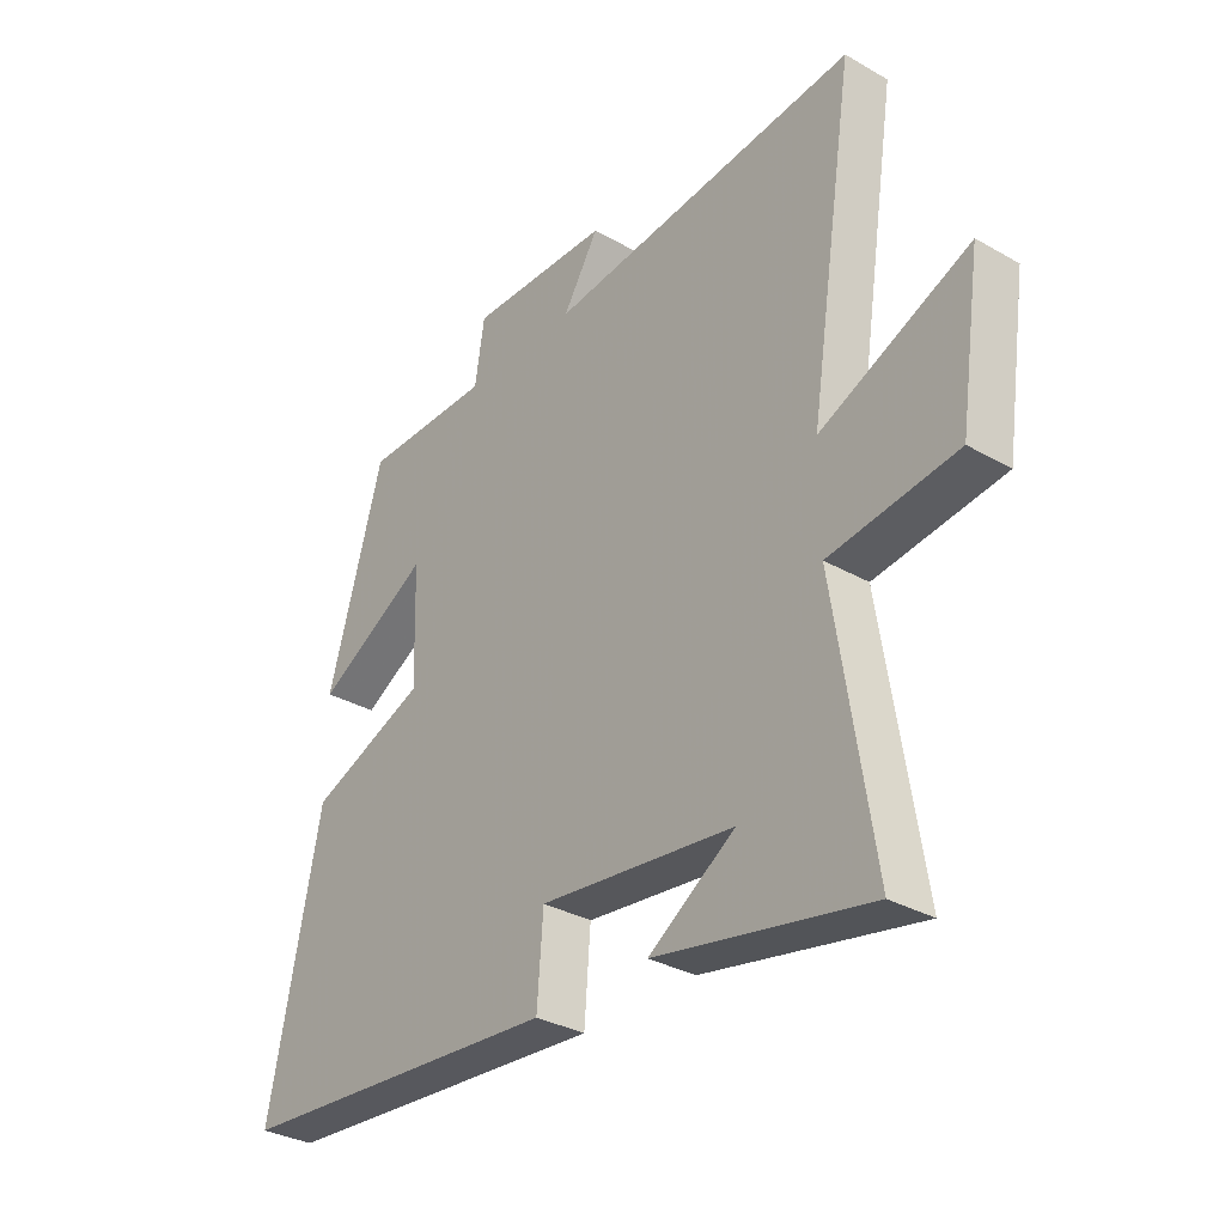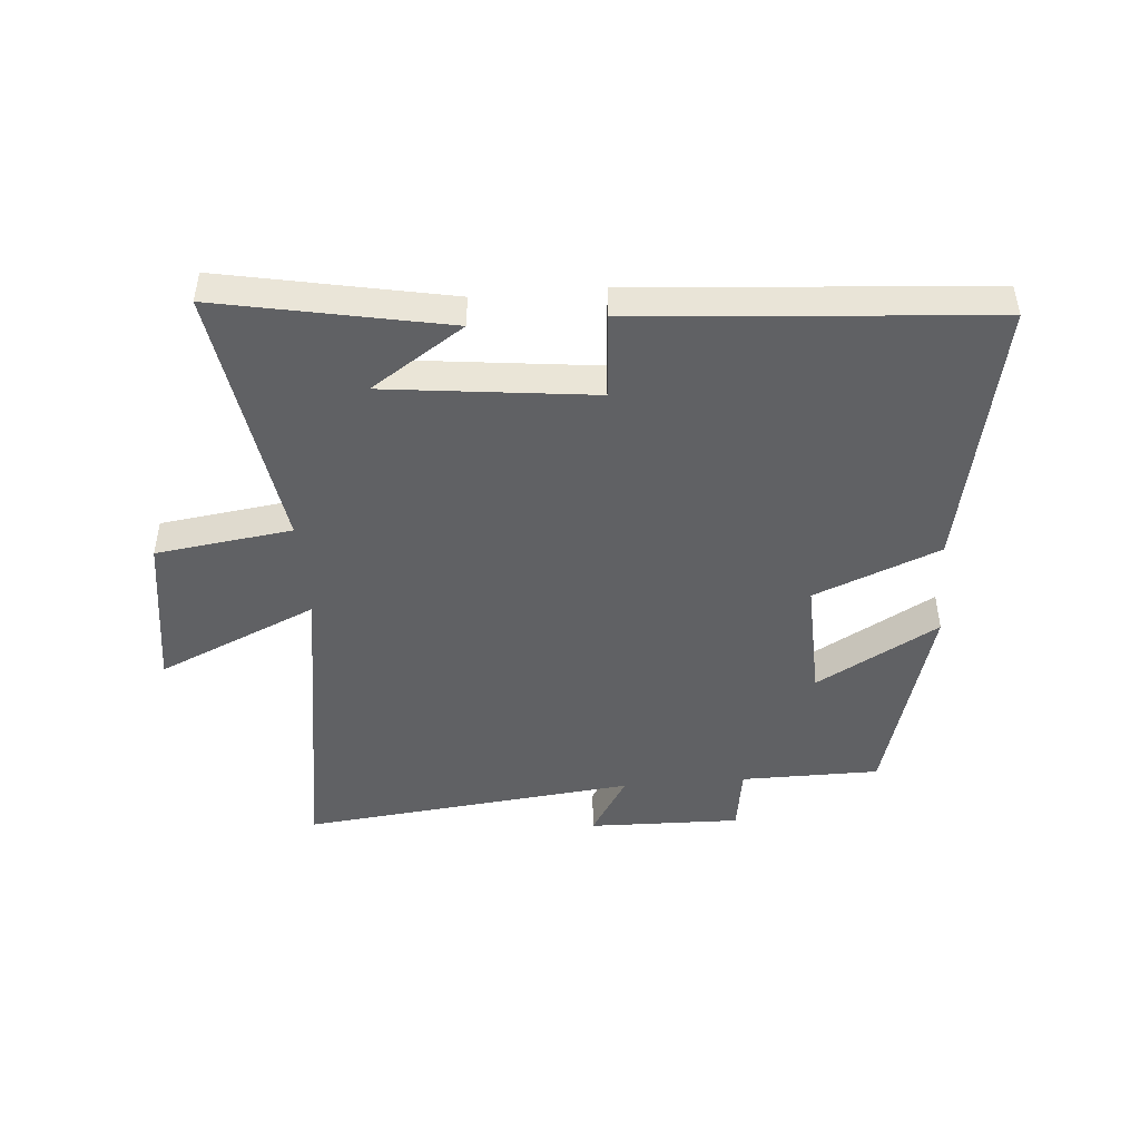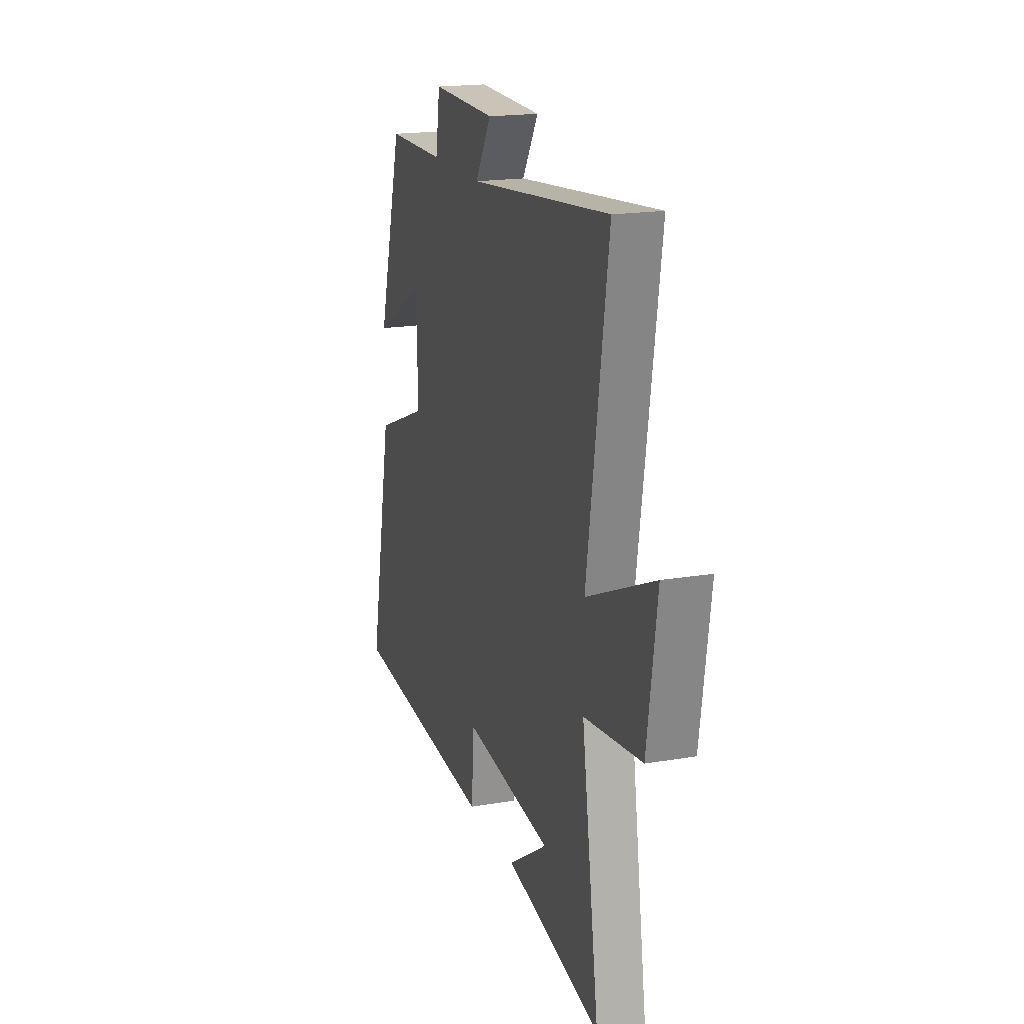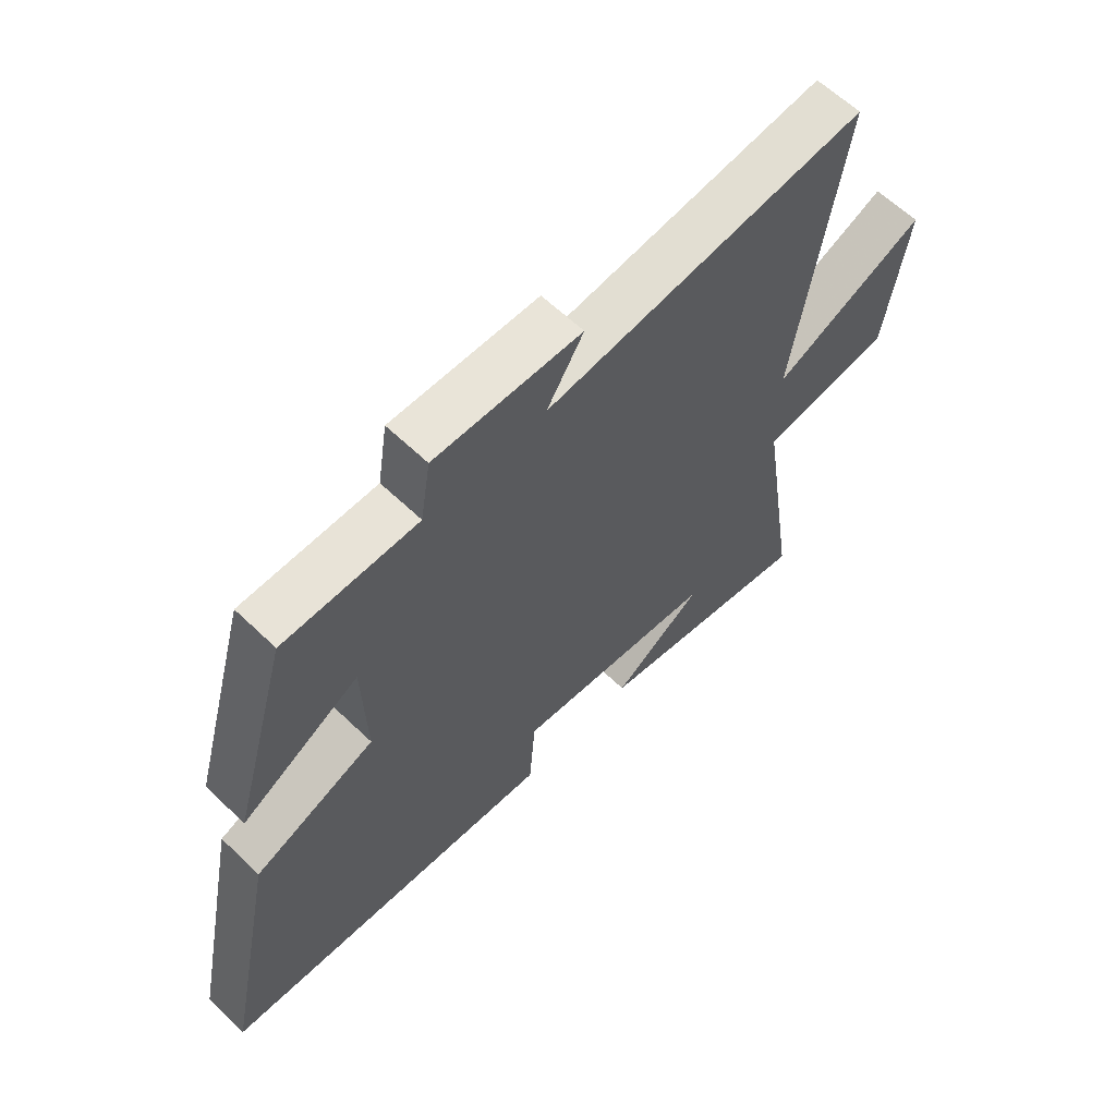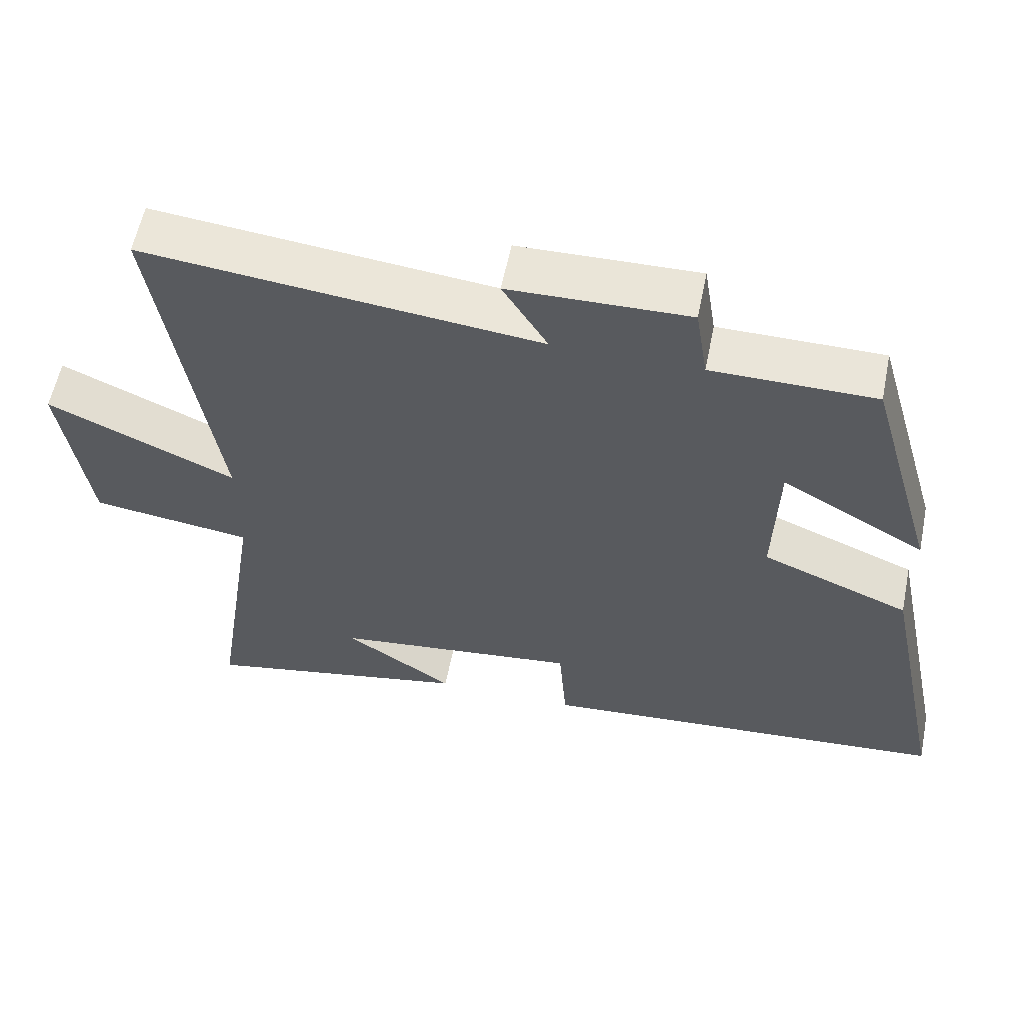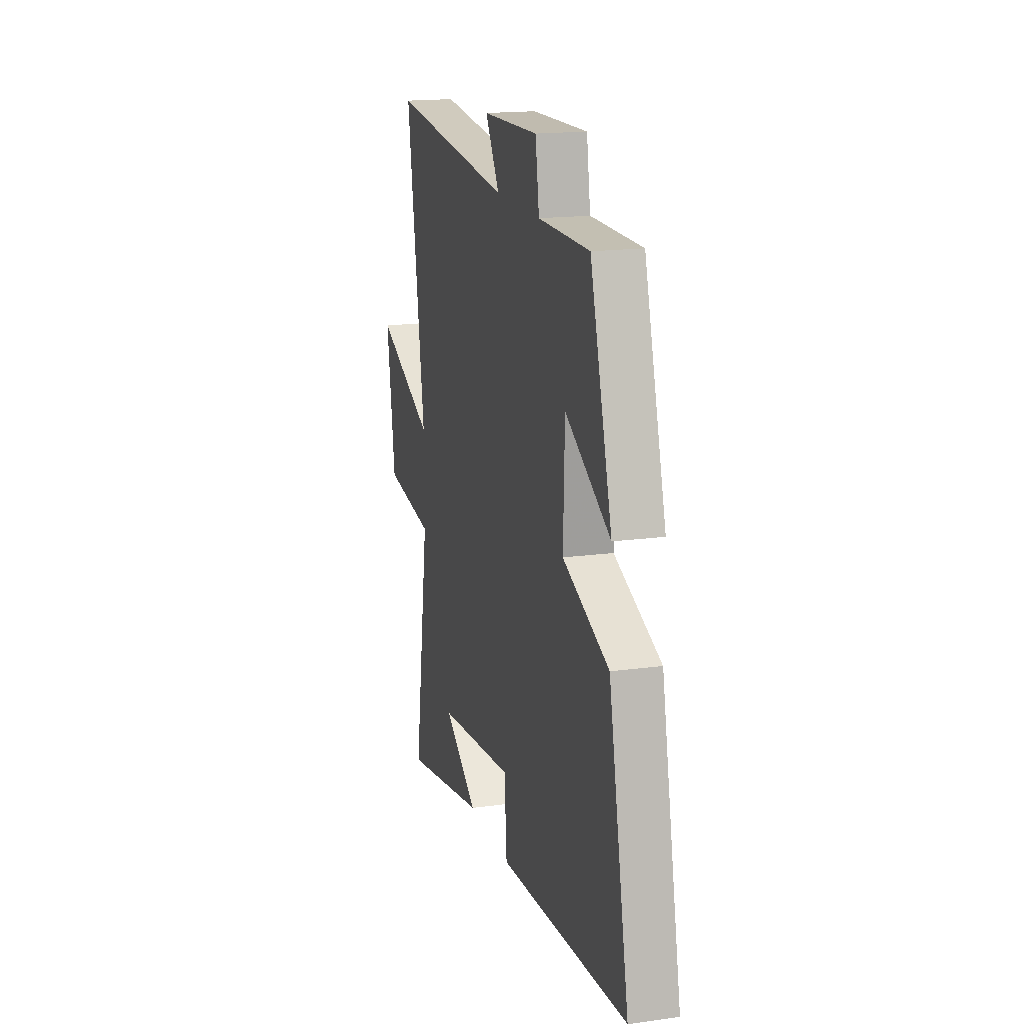
<metadata>
{"format":"obj","ext":"obj","renderer":"f3d","projection":"perspective","resolution":1024,"background":"white","views":[{"elev":-32.3,"azim":51.4,"up":"+Z"},{"elev":-46.9,"azim":-175.3,"up":"+Y"},{"elev":18.6,"azim":72.0,"up":"+Z"},{"elev":61.7,"azim":-45.8,"up":"+Z"},{"elev":58.2,"azim":-168.6,"up":"+Z"},{"elev":17.3,"azim":-105.4,"up":"+Z"}]}
</metadata>
<code>
v 0.568 0.07 -0.574
v 0.191 0.07 -0.5
v 0.344 0.07 -0.399
v 0 0.07 -0.359
v -0.011 0.07 -0.5
v -0.592 0.07 -0.455
v -0.5 0.07 -0.012
v -0.293 0.07 0.071
v -0.299 0.07 0.271
v -0.5 0.07 0.158
v -0.402 0.07 0.499
v -0.174 0.07 0.5
v -0.157 0.07 0.608
v 0.093 0.07 0.602
v 0.03 0.07 0.5
v 0.581 0.07 0.558
v 0.5 0.07 0.036
v 0.763 0.07 0.152
v 0.725 0.07 -0.104
v 0.5 0.07 -0.134
v 0.568 0 -0.574
v 0.191 0 -0.5
v 0.344 0 -0.399
v 0 0 -0.359
v -0.011 0 -0.5
v -0.592 0 -0.455
v -0.5 0 -0.012
v -0.293 0 0.071
v -0.299 0 0.271
v -0.5 0 0.158
v -0.402 0 0.499
v -0.174 0 0.5
v -0.157 0 0.608
v 0.093 0 0.602
v 0.03 0 0.5
v 0.581 0 0.558
v 0.5 0 0.036
v 0.763 0 0.152
v 0.725 0 -0.104
v 0.5 0 -0.134
f 17 18 19 20
f 15 16 17
f 15 17 20
f 12 13 14 15
f 9 10 11 12
f 8 9 12 15
f 5 6 7 8
f 4 5 8 15
f 3 4 15 20
f 1 2 3
f 1 3 20
f 40 39 38 37
f 37 36 35
f 40 37 35
f 35 34 33 32
f 32 31 30 29
f 35 32 29 28
f 28 27 26 25
f 35 28 25 24
f 40 35 24 23
f 23 22 21
f 40 23 21
f 1 21 22 2
f 2 22 23 3
f 3 23 24 4
f 4 24 25 5
f 5 25 26 6
f 6 26 27 7
f 7 27 28 8
f 8 28 29 9
f 9 29 30 10
f 10 30 31 11
f 11 31 32 12
f 12 32 33 13
f 13 33 34 14
f 14 34 35 15
f 15 35 36 16
f 16 36 37 17
f 17 37 38 18
f 18 38 39 19
f 19 39 40 20
f 20 40 21 1

</code>
